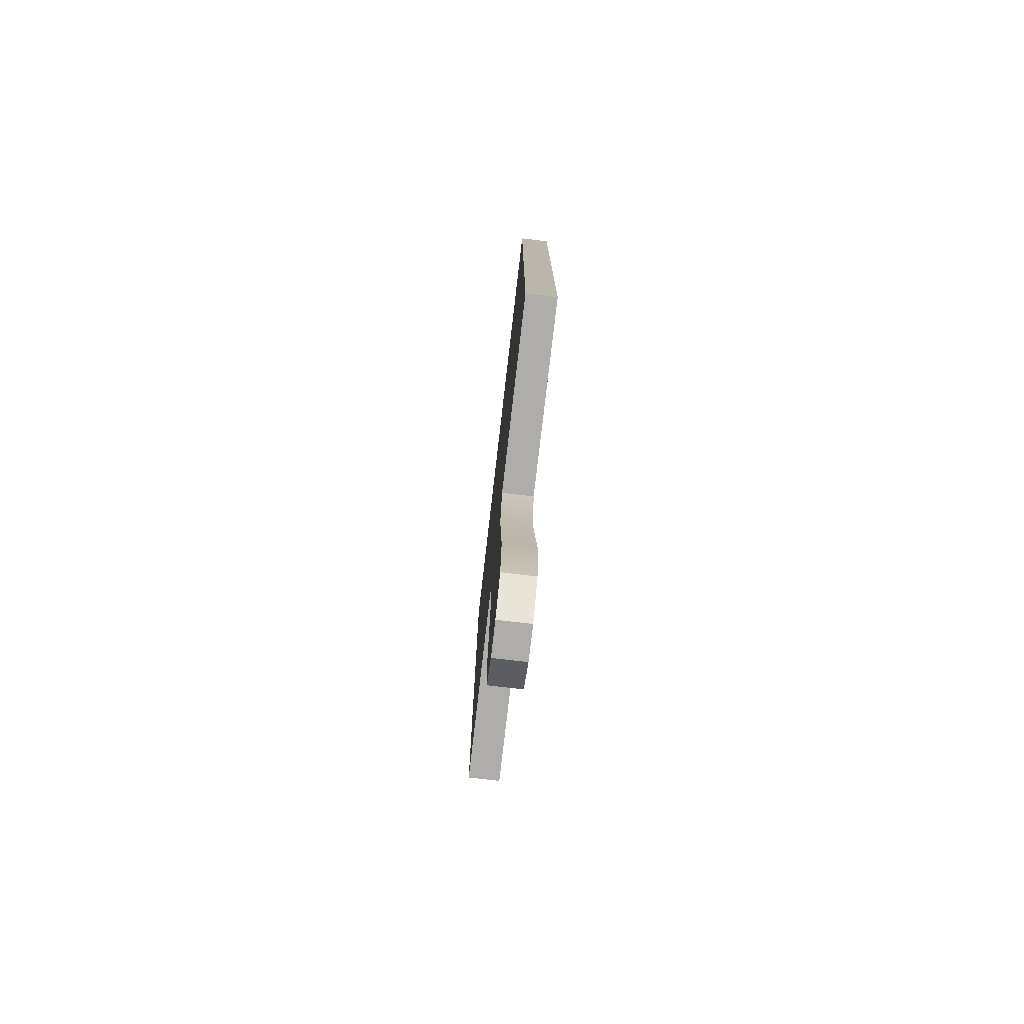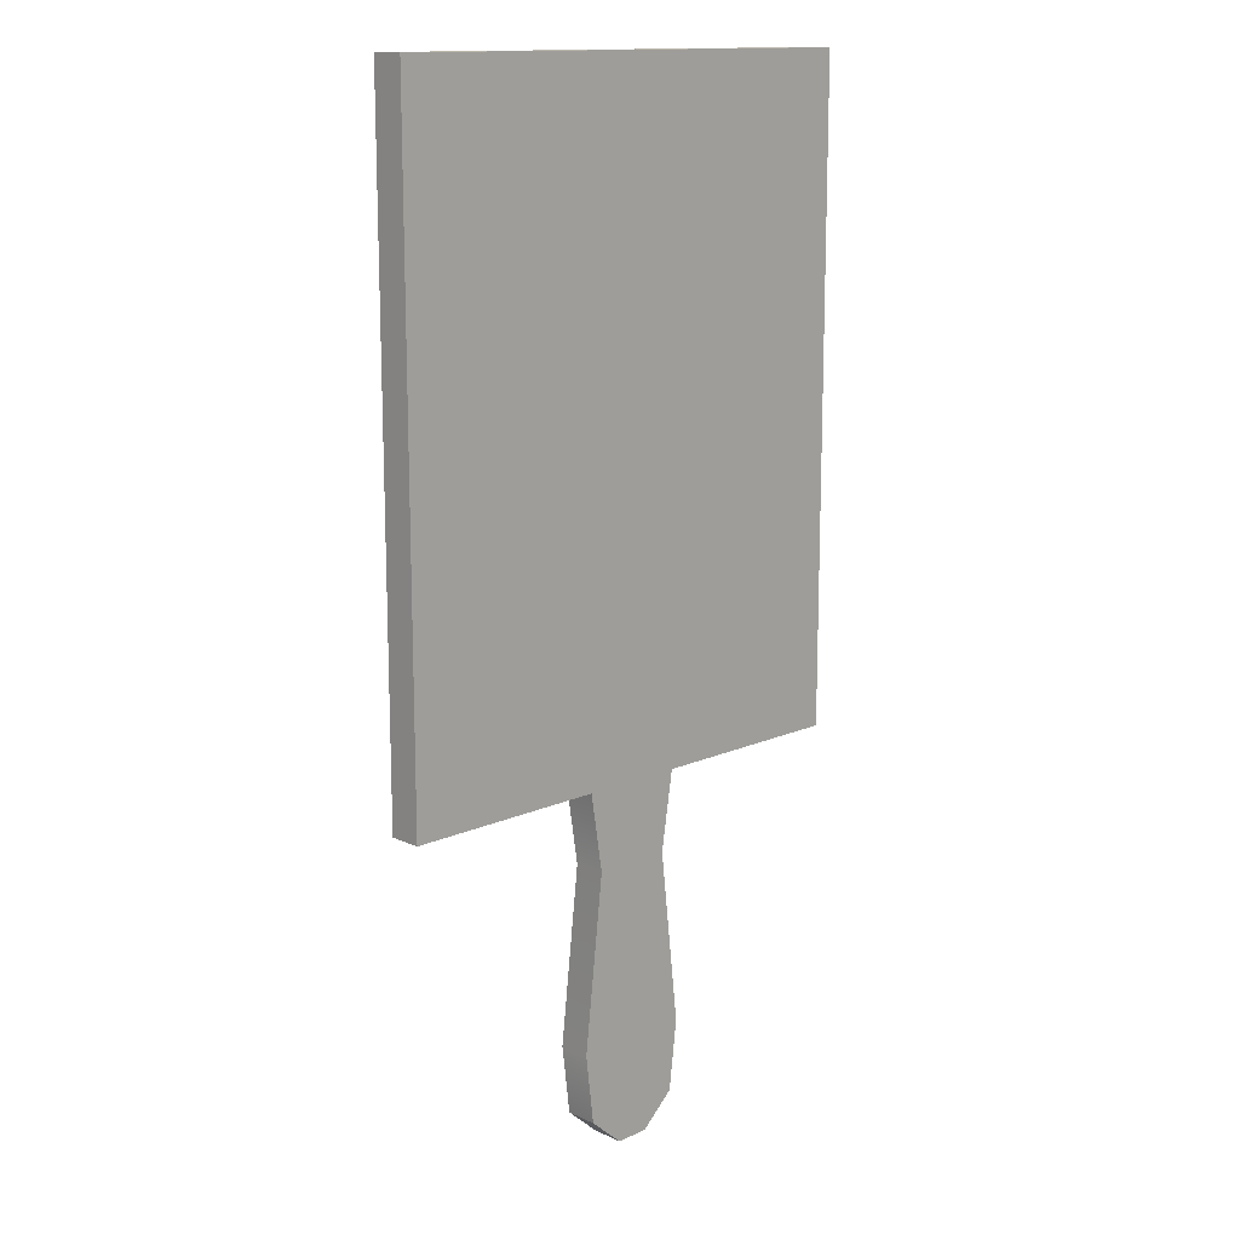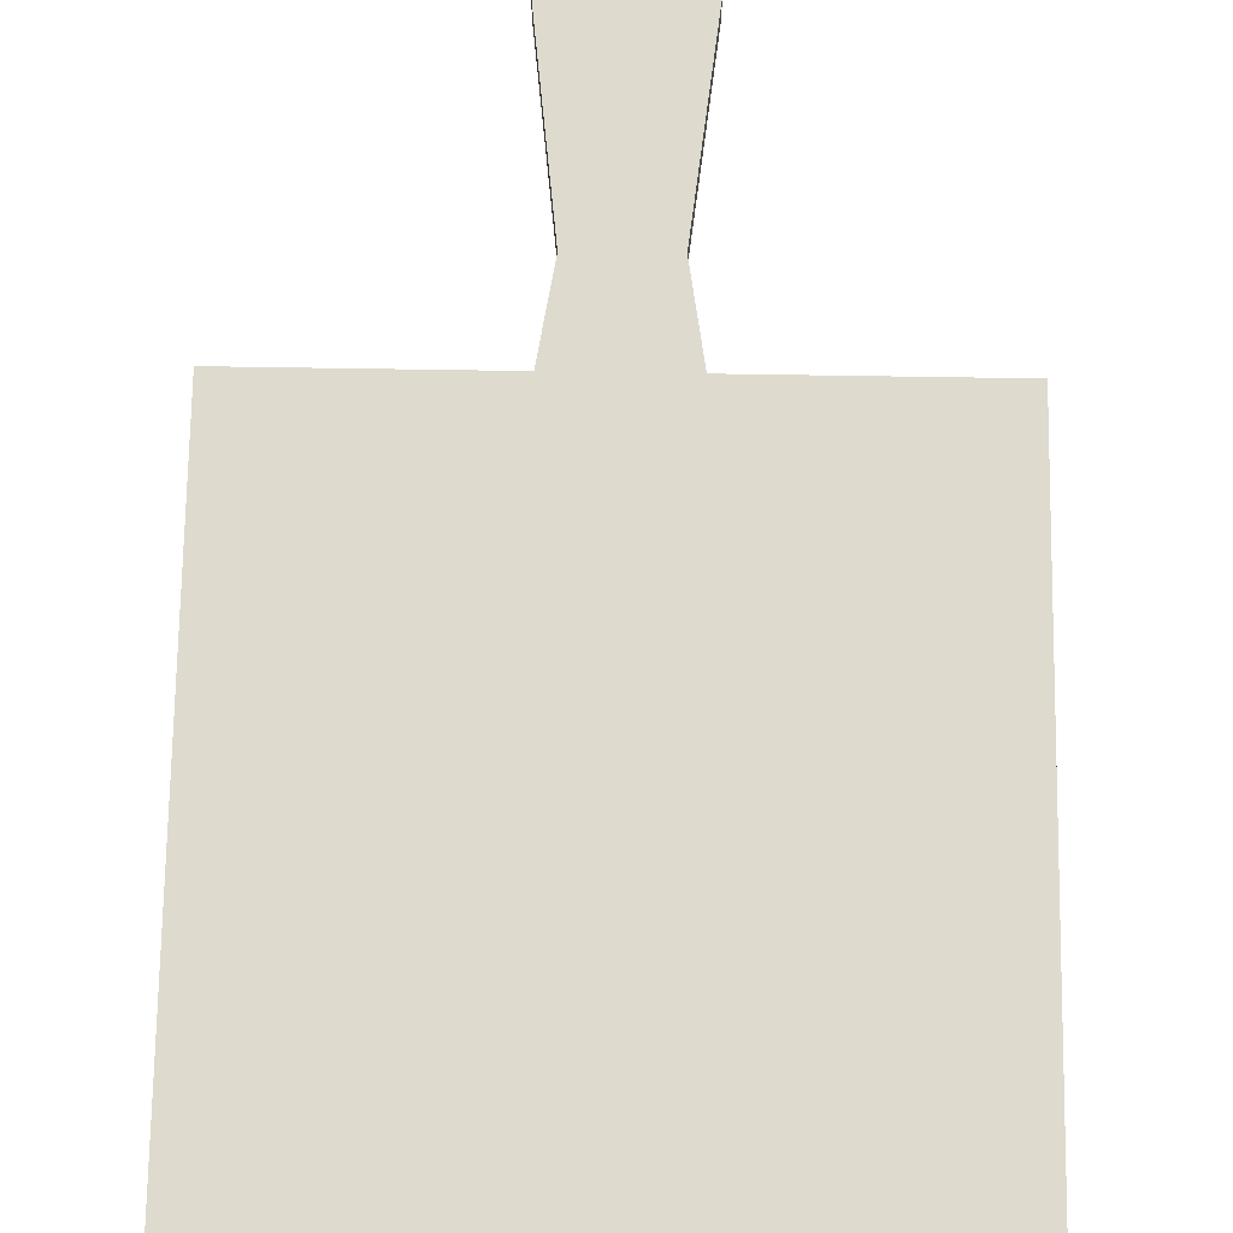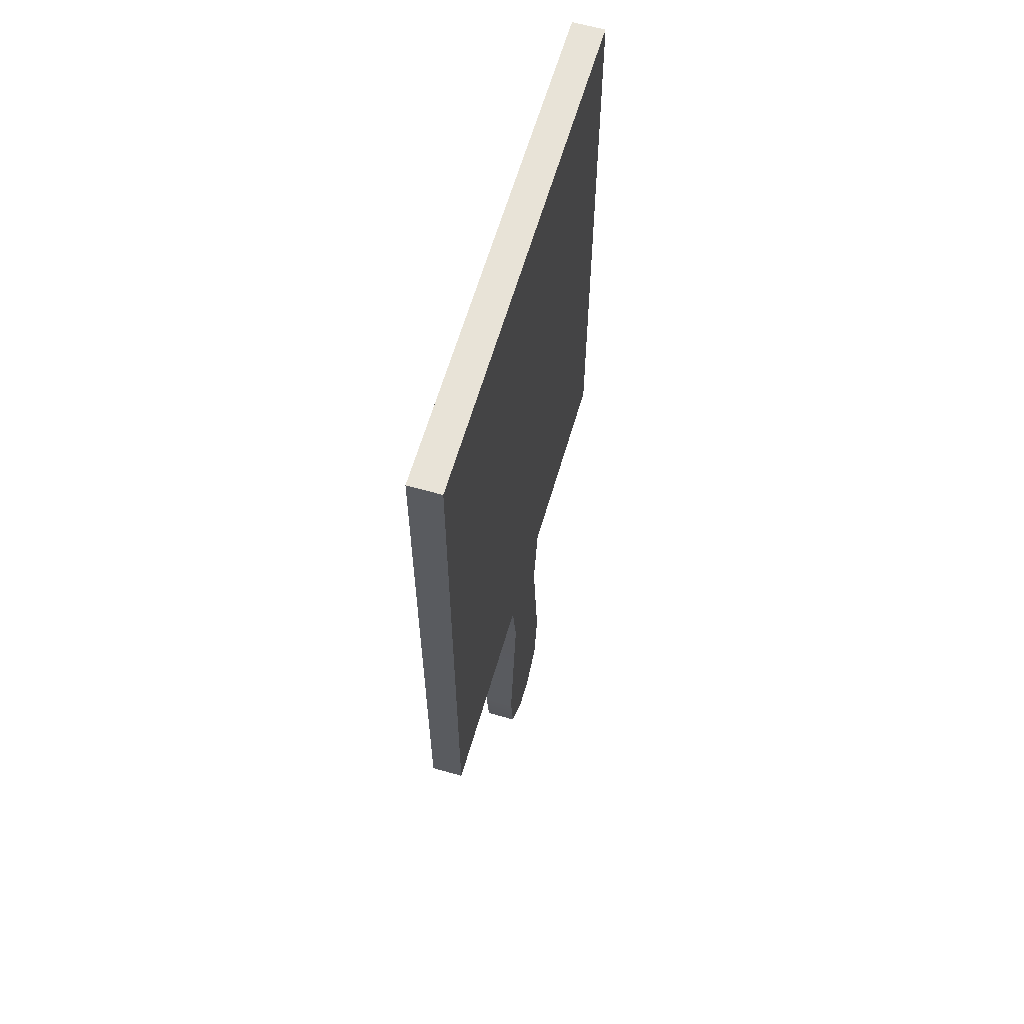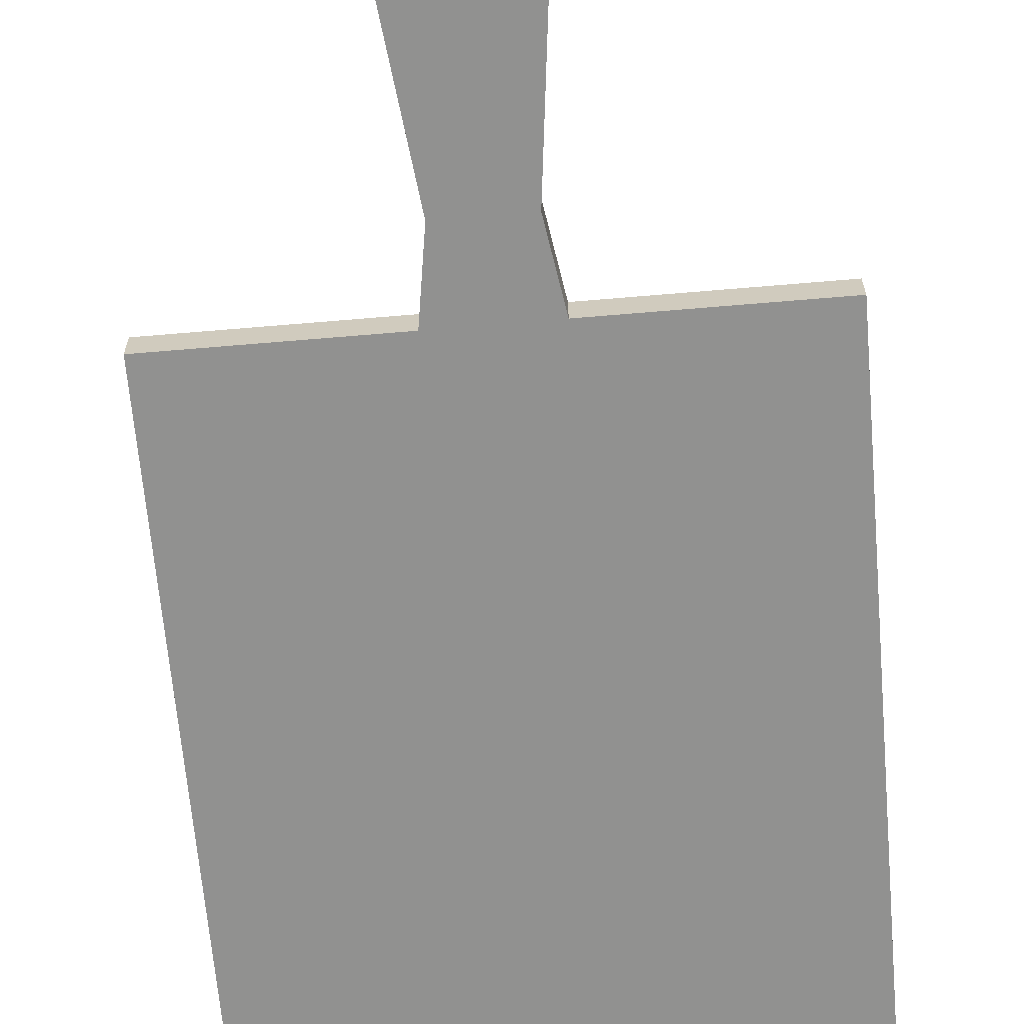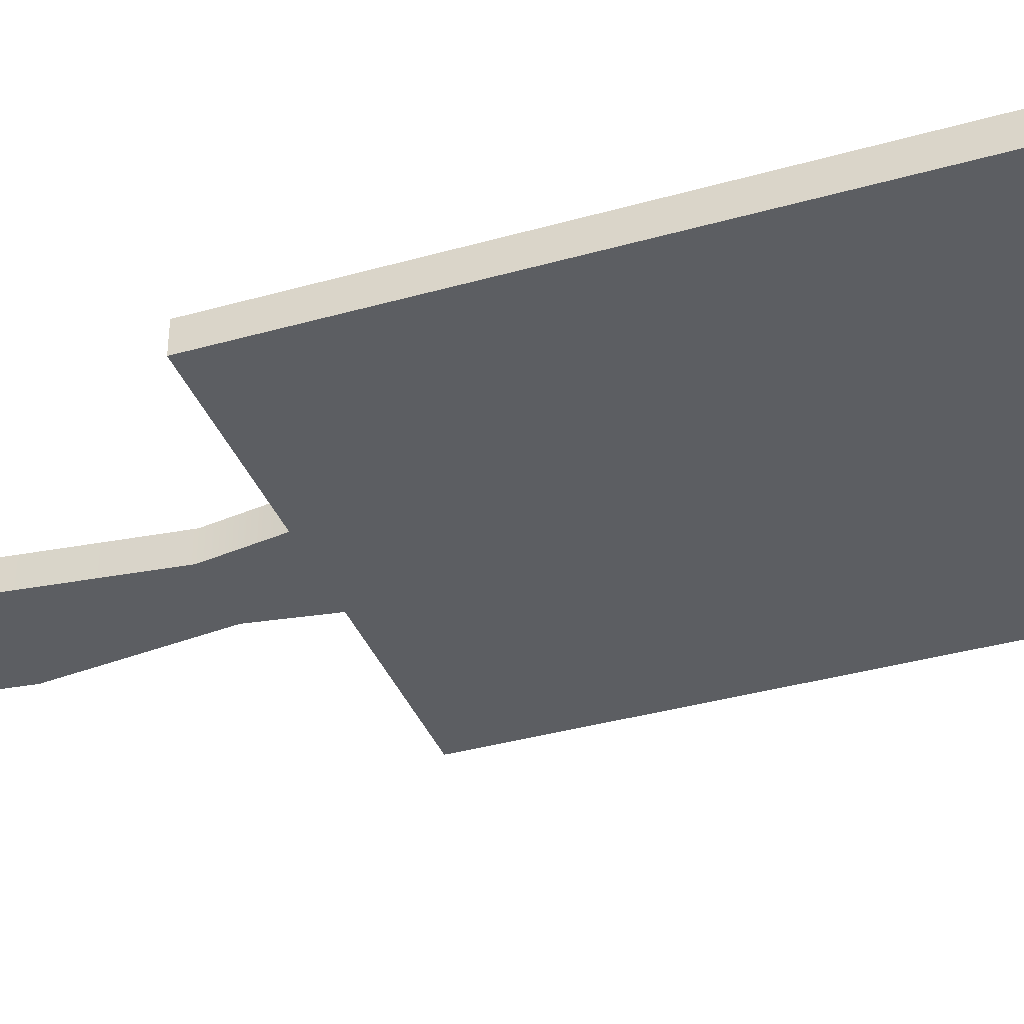
<metadata>
{"format":"obj","ext":"obj","renderer":"f3d","projection":"perspective","resolution":1024,"background":"white","views":[{"elev":-77.4,"azim":83.4,"up":"+Z"},{"elev":14.0,"azim":-44.6,"up":"+Z"},{"elev":71.3,"azim":0.9,"up":"+Y"},{"elev":62.1,"azim":106.2,"up":"+Z"},{"elev":-65.6,"azim":-175.1,"up":"+Y"},{"elev":-37.5,"azim":-70.1,"up":"+Y"}]}
</metadata>
<code>
v 6.501 -1.763 -43.93
v 4.295 -1.763 -24.86
v -4.295 -1.763 -24.86
v -4.295 -1.763 -24.86
v -6.501 -1.763 -43.93
v 6.501 -1.763 -43.93
v -6.501 1.763 -43.93
v -4.295 1.763 -24.86
v 4.295 1.763 -24.86
v 4.295 1.763 -24.86
v 6.501 1.763 -43.93
v -6.501 1.763 -43.93
v 5.862 1.763 -15.02
v -5.862 1.763 -15.02
v -5.862 -1.763 -15.02
v 5.862 1.763 -15.02
v -5.862 -1.763 -15.02
v 5.862 -1.763 -15.02
v 4.295 1.763 -24.86
v 6.501 -1.763 -43.93
v 6.501 1.763 -43.93
v 6.501 -1.763 -43.93
v 4.295 1.763 -24.86
v 4.295 -1.763 -24.86
v -1.852 -1.763 -54.85
v -1.852 1.763 -54.85
v 1.852 -1.763 -54.85
v 1.852 -1.763 -54.85
v -1.852 1.763 -54.85
v 1.852 1.763 -54.85
v -4.295 1.763 -24.86
v -6.501 -1.763 -43.93
v -4.295 -1.763 -24.86
v -6.501 -1.763 -43.93
v -4.295 1.763 -24.86
v -6.501 1.763 -43.93
v 6.501 -1.763 -43.93
v -6.501 -1.763 -43.93
v 5.574 -1.763 -51.55
v -6.501 -1.763 -43.93
v -5.574 -1.763 -51.55
v 5.574 -1.763 -51.55
v -5.862 -1.763 -15.02
v 4.295 -1.763 -24.86
v 5.862 -1.763 -15.02
v 4.295 -1.763 -24.86
v -5.862 -1.763 -15.02
v -4.295 -1.763 -24.86
v -6.501 1.763 -43.93
v 6.501 1.763 -43.93
v -5.574 1.763 -51.55
v 6.501 1.763 -43.93
v 5.574 1.763 -51.55
v -5.574 1.763 -51.55
v 5.862 1.763 -15.02
v -4.295 1.763 -24.86
v -5.862 1.763 -15.02
v -4.295 1.763 -24.86
v 5.862 1.763 -15.02
v 4.295 1.763 -24.86
v 6.501 1.763 -43.93
v 5.574 -1.763 -51.55
v 5.574 1.763 -51.55
v 5.574 -1.763 -51.55
v 6.501 1.763 -43.93
v 6.501 -1.763 -43.93
v 5.862 1.763 -15.02
v 4.295 -1.763 -24.86
v 4.295 1.763 -24.86
v 4.295 -1.763 -24.86
v 5.862 1.763 -15.02
v 5.862 -1.763 -15.02
v -5.862 1.763 -15.02
v -4.295 -1.763 -24.86
v -5.862 -1.763 -15.02
v -4.295 -1.763 -24.86
v -5.862 1.763 -15.02
v -4.295 1.763 -24.86
v -5.574 -1.763 -51.55
v -6.501 -1.763 -43.93
v -6.501 1.763 -43.93
v -6.501 1.763 -43.93
v -5.574 1.763 -51.55
v -5.574 -1.763 -51.55
v 1.852 -1.763 -54.85
v 1.852 1.763 -54.85
v 5.574 -1.763 -51.55
v 5.574 -1.763 -51.55
v 1.852 1.763 -54.85
v 5.574 1.763 -51.55
v -5.574 -1.763 -51.55
v -5.574 1.763 -51.55
v -1.852 -1.763 -54.85
v -1.852 -1.763 -54.85
v -5.574 1.763 -51.55
v -1.852 1.763 -54.85
v -1.852 1.763 -54.85
v 5.574 1.763 -51.55
v 1.852 1.763 -54.85
v -5.574 1.763 -51.55
v 5.574 1.763 -51.55
v -1.852 1.763 -54.85
v 1.852 -1.763 -54.85
v -5.574 -1.763 -51.55
v -1.852 -1.763 -54.85
v 5.574 -1.763 -51.55
v -5.574 -1.763 -51.55
v 1.852 -1.763 -54.85
v 27.95 1.763 54.85
v -27.95 1.763 54.85
v -27.95 -1.763 54.85
v 27.95 1.763 54.85
v -27.95 -1.763 54.85
v 27.95 -1.763 54.85
v 27.95 -1.763 -16.28
v -27.95 -1.763 -16.28
v -27.95 1.763 -16.28
v 27.95 -1.763 -16.28
v -27.95 1.763 -16.28
v 27.95 1.763 -16.28
v 27.95 -1.763 54.85
v -27.95 -1.763 54.85
v 27.95 -1.763 -16.28
v -27.95 -1.763 -16.28
v 27.95 1.763 54.85
v 27.95 1.763 -16.28
v -27.95 1.763 54.85
v -27.95 1.763 -16.28
v 27.95 1.763 54.85
v 27.95 -1.763 -16.28
v 27.95 1.763 -16.28
v 27.95 -1.763 54.85
v -27.95 1.763 54.85
v -27.95 -1.763 -16.28
v -27.95 -1.763 54.85
v -27.95 1.763 -16.28
f 1 2 3
f 4 5 6
f 7 8 9
f 10 11 12
f 13 14 15
f 16 17 18
f 19 20 21
f 22 23 24
f 25 26 27
f 28 29 30
f 31 32 33
f 34 35 36
f 37 38 39
f 40 41 42
f 43 44 45
f 46 47 48
f 49 50 51
f 52 53 54
f 55 56 57
f 58 59 60
f 61 62 63
f 64 65 66
f 67 68 69
f 70 71 72
f 73 74 75
f 76 77 78
f 79 80 81
f 82 83 84
f 85 86 87
f 88 89 90
f 91 92 93
f 94 95 96
f 97 98 99
f 100 101 102
f 103 104 105
f 106 107 108
f 109 110 111
f 112 113 114
f 115 116 117
f 118 119 120
f 121 122 123
f 122 124 123
f 125 126 127
f 127 126 128
f 129 130 131
f 130 129 132
f 133 134 135
f 134 133 136

</code>
